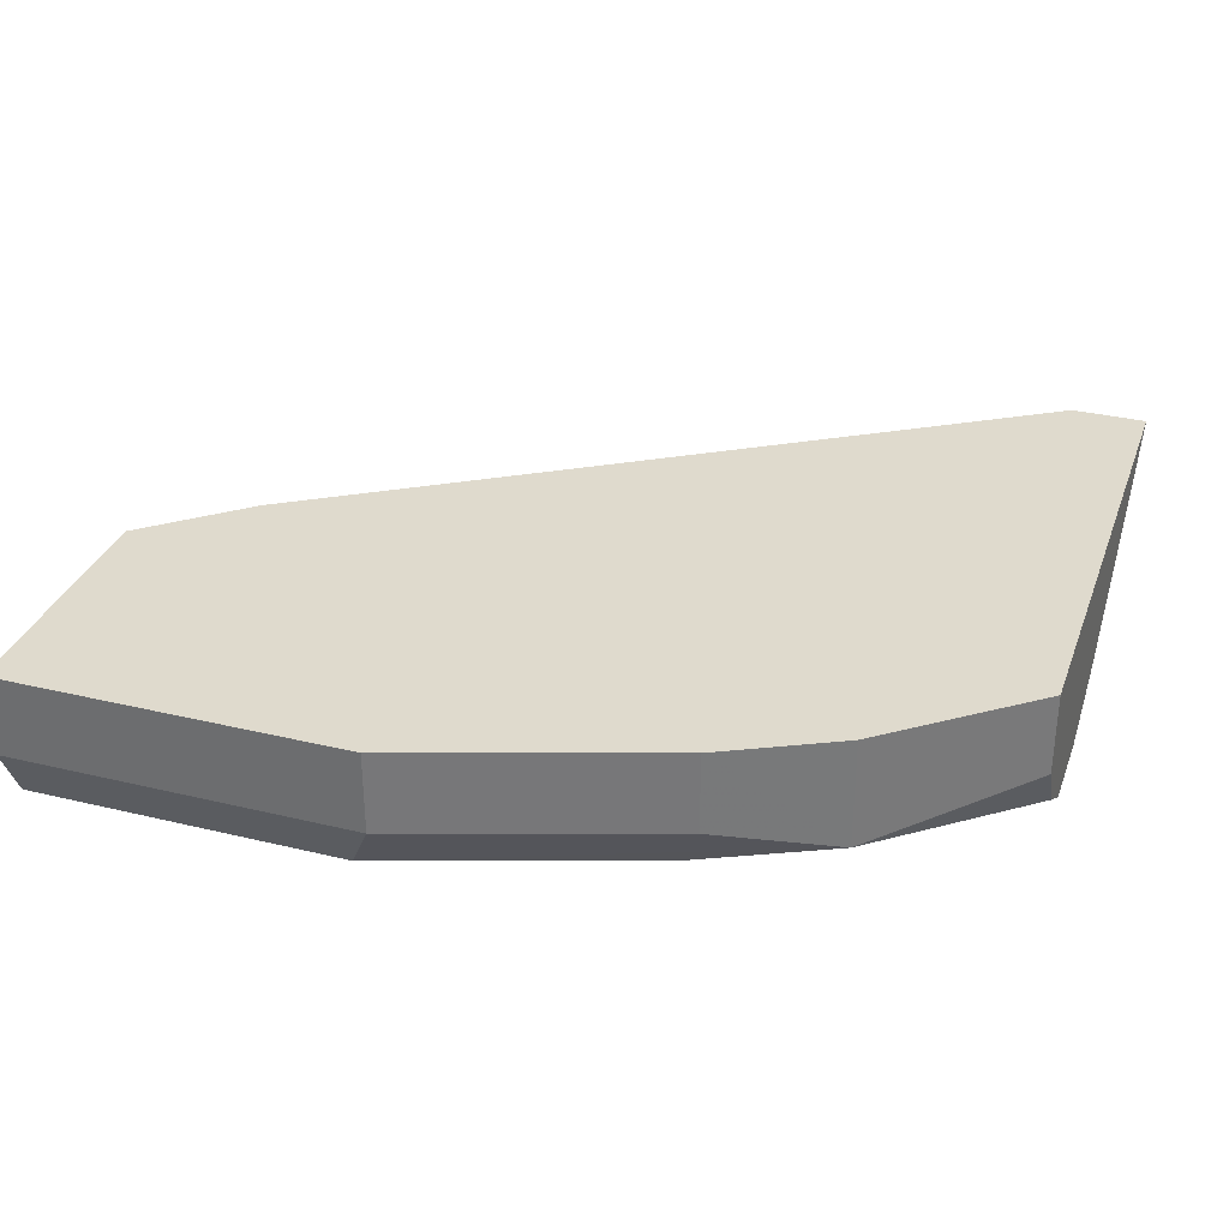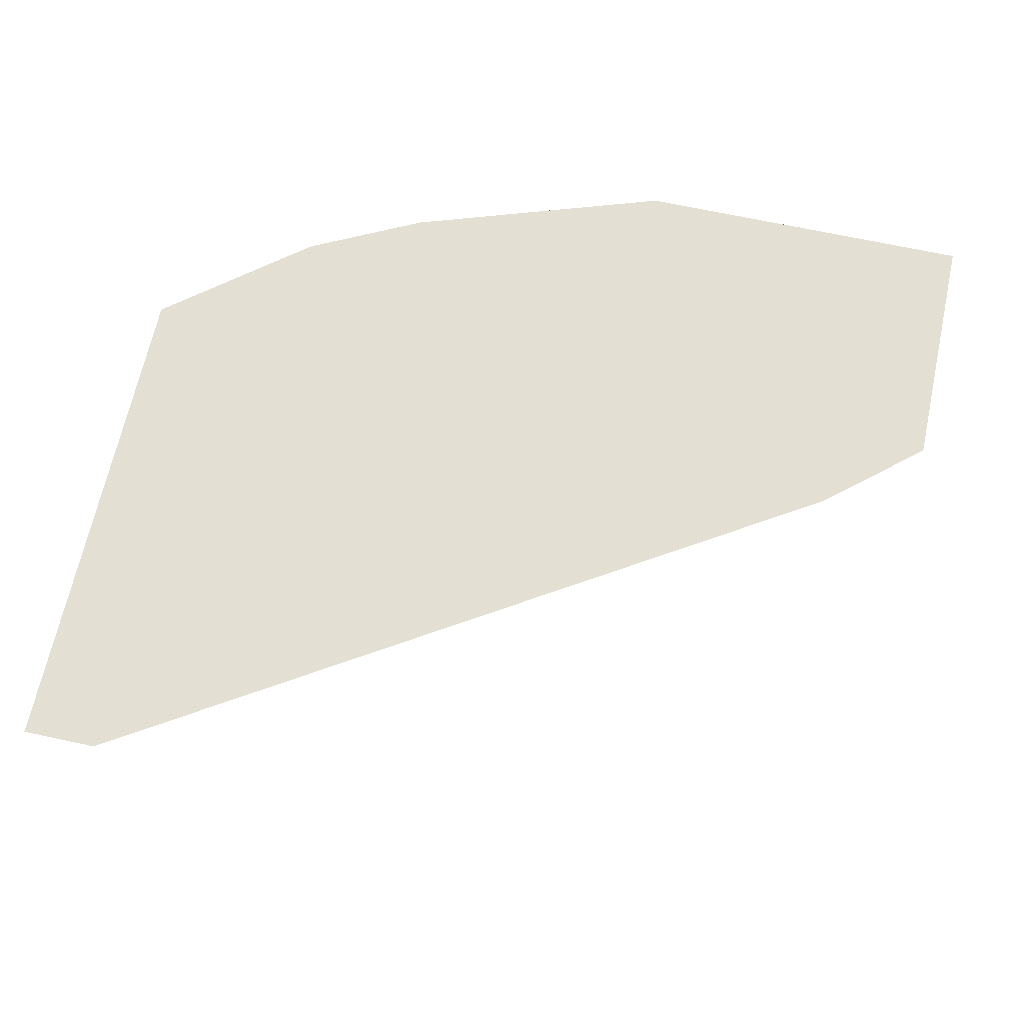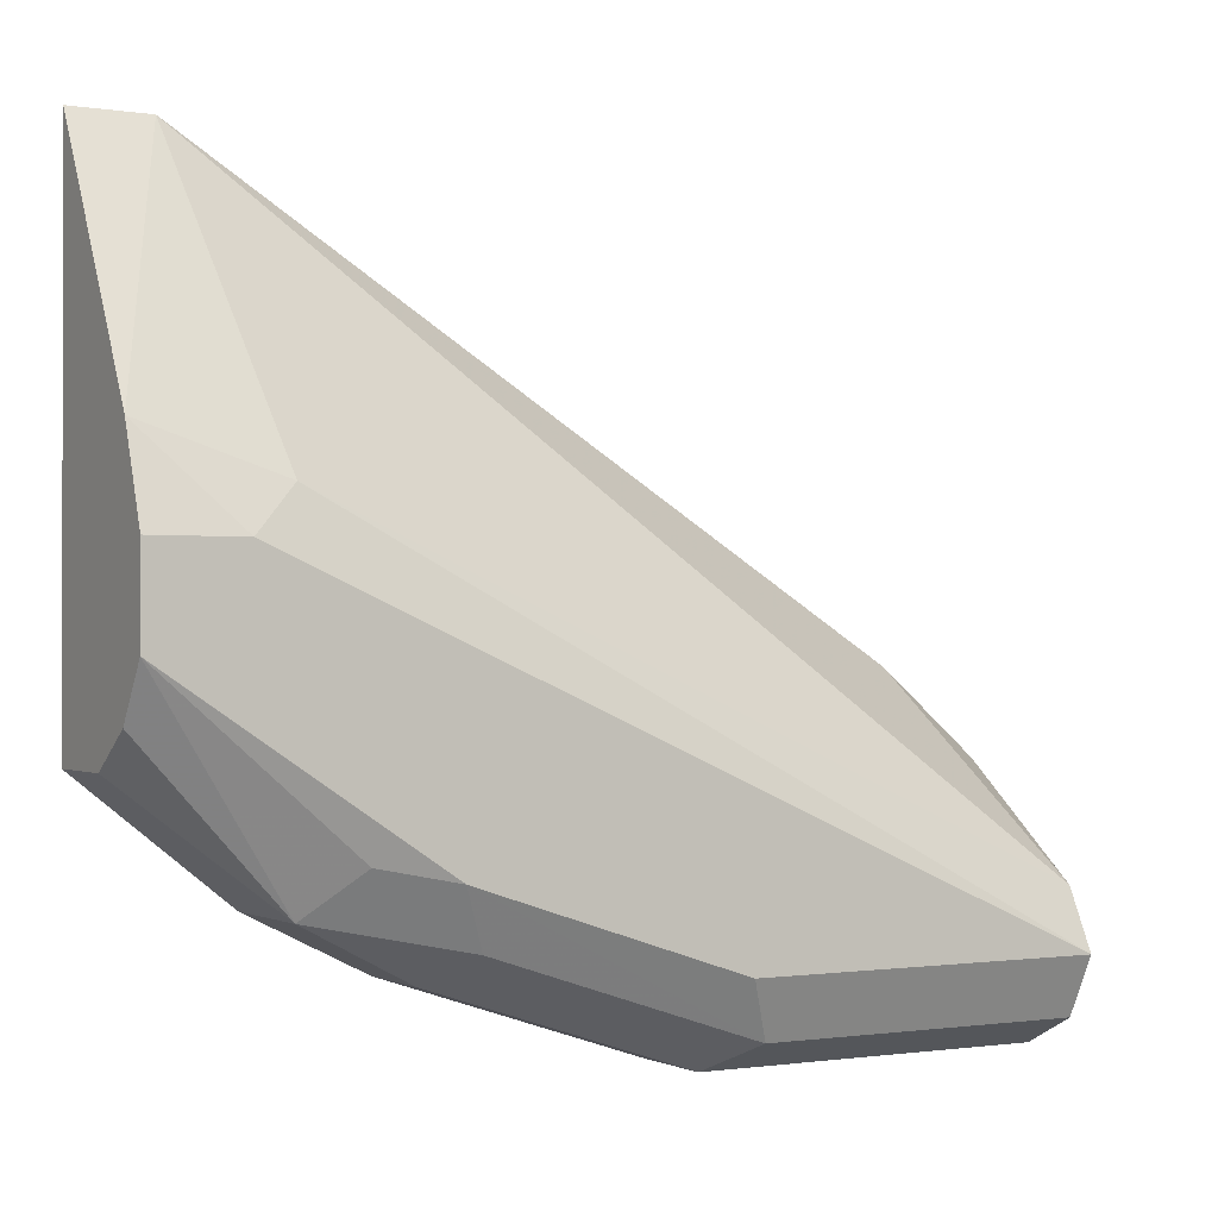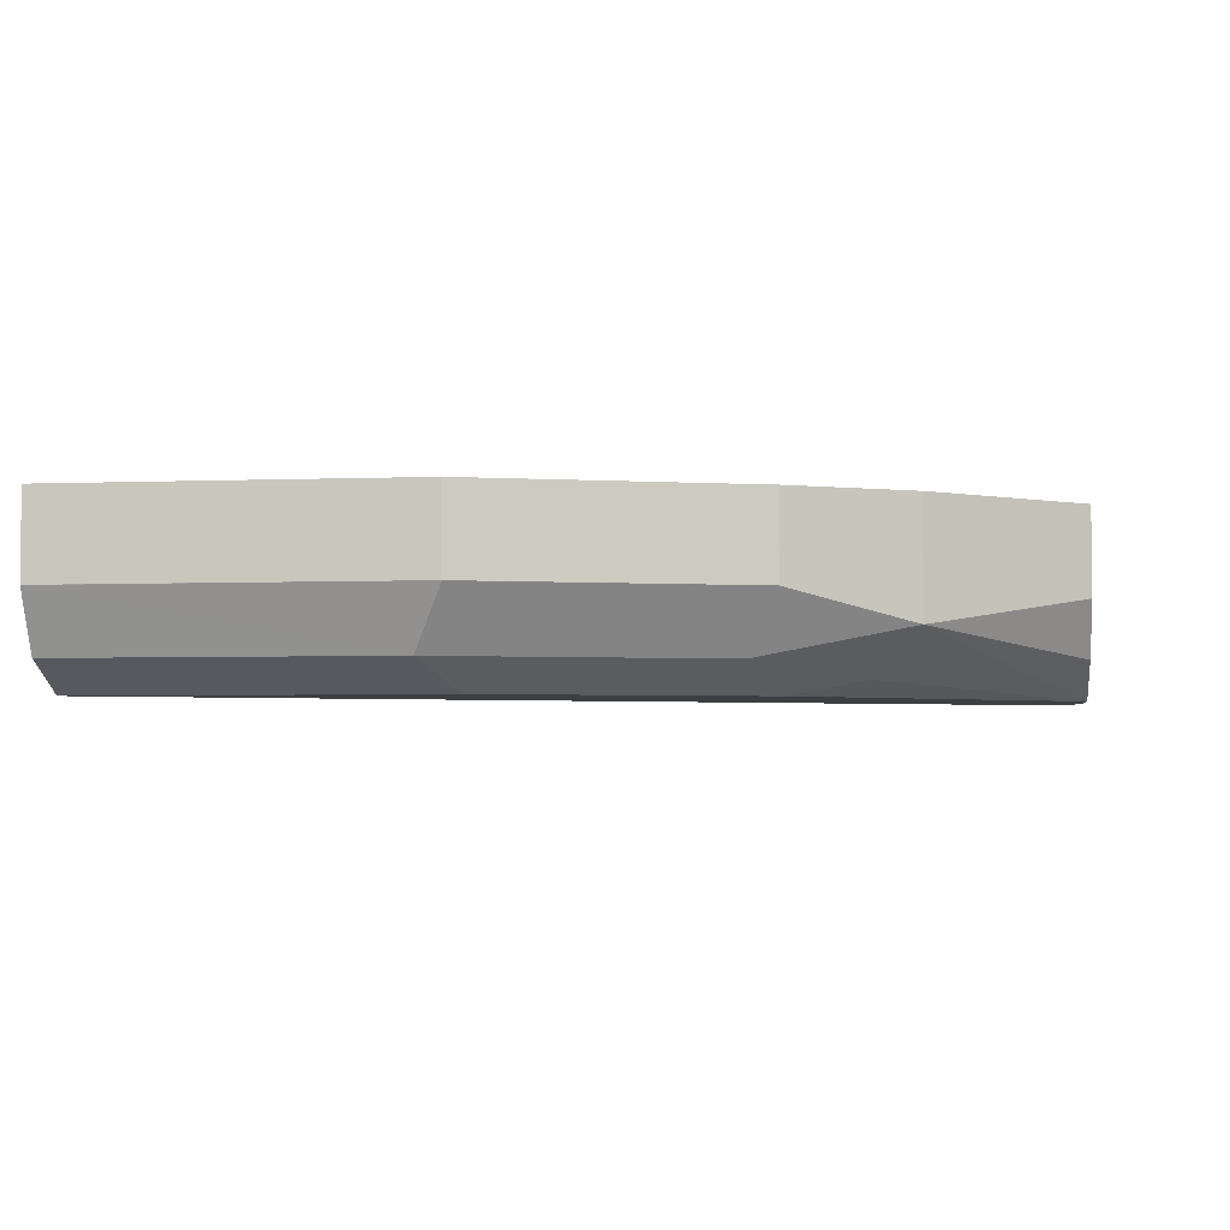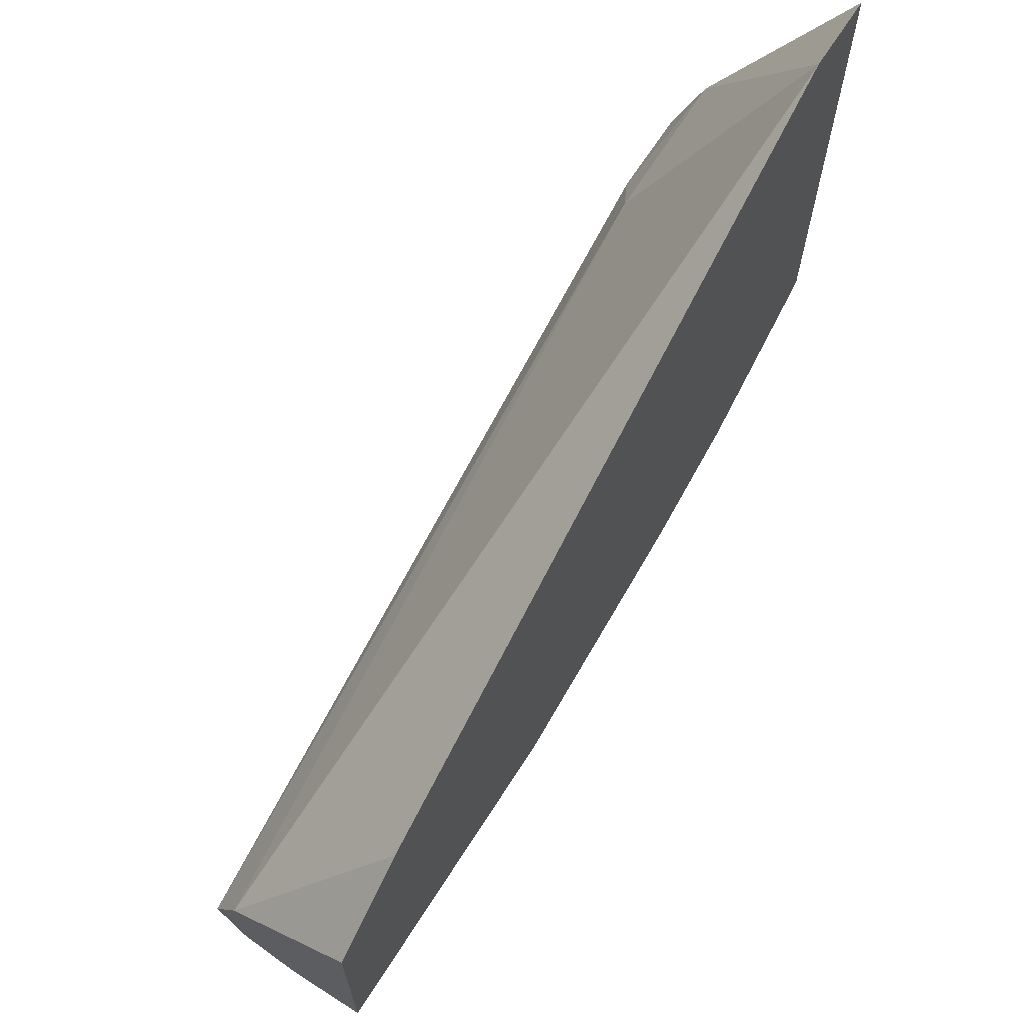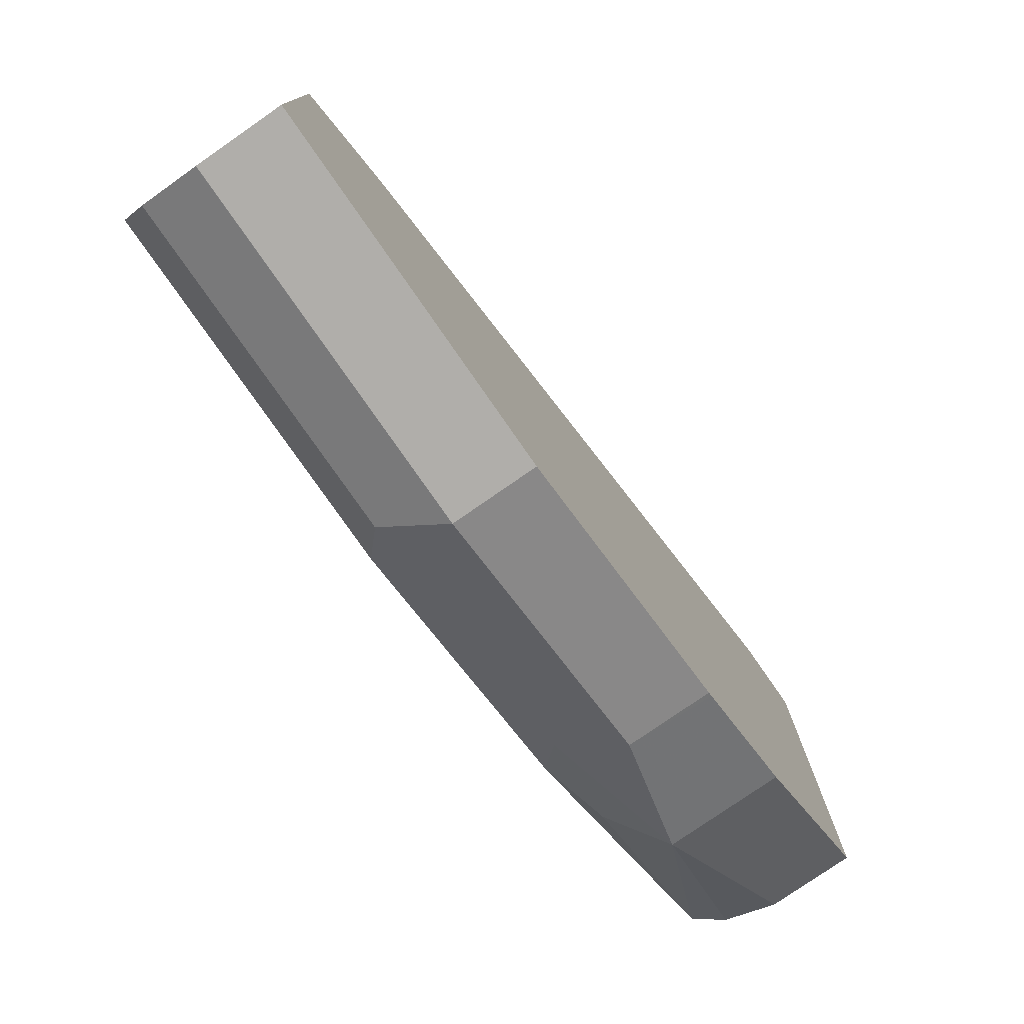
<metadata>
{"format":"obj","ext":"obj","renderer":"f3d","projection":"perspective","resolution":1024,"background":"white","views":[{"elev":32.8,"azim":-161.5,"up":"+Y"},{"elev":67.1,"azim":12.3,"up":"+Y"},{"elev":-0.7,"azim":-30.0,"up":"+Z"},{"elev":-3.9,"azim":-172.5,"up":"+Y"},{"elev":67.1,"azim":122.6,"up":"+Z"},{"elev":-77.9,"azim":124.8,"up":"+Z"}]}
</metadata>
<code>
v -0.1401 -0.7705 -0.5604
v -0.1401 -0.7374 -0.5604
v -8.993e-05 -0.7705 -0.5604
v -8.993e-05 -0.7706 -0.5603
v -0.1285 -0.7939 -0.5487
v -0.1576 -0.788 -0.5429
v -0.2919 -0.7822 -0.502
v -0.2452 -0.7705 -0.5253
v -8.993e-05 -0.7374 -0.5604
v -0.2452 -0.7374 -0.5253
v -8.993e-05 -0.7939 -0.5487
v -0.1401 -0.8056 -0.5253
v -0.2452 -0.8056 -0.4903
v -0.2335 -0.7939 -0.5137
v -0.2743 -0.7997 -0.4845
v -0.3504 -0.8055 -0.4203
v -0.3504 -0.7915 -0.4413
v -0.3504 -0.7706 -0.4552
v -0.3504 -0.7705 -0.4552
v -0.2919 -0.7374 -0.502
v -0.247 -0.7374 -0.5244
v -8.993e-05 -0.7374 -0.459
v -8.993e-05 -0.8056 -0.5253
v -0.3502 -0.8056 -0.4203
v -0.3504 -0.8056 -0.3853
v -0.3504 -0.7374 -0.4552
v -0.04 -0.7374 -0.4252
v -8.993e-05 -0.7939 -0.502
v -0.2977 -0.7968 -0.3678
v -0.3152 -0.8056 -0.3853
v -0.3504 -0.7924 -0.3499
v -0.3504 -0.7374 -0.2501
v -0.3201 -0.7374 -0.2501
f 12 23 30
f 13 24 16
f 12 24 13
f 12 25 24
f 12 30 25
f 8 21 10
f 7 18 19
f 7 21 8
f 7 20 21
f 7 26 20
f 7 19 26
f 31 33 32
f 7 14 13
f 13 16 15
f 29 31 30
f 16 25 31
f 16 31 32
f 16 32 26
f 16 26 19
f 16 19 18
f 16 18 17
f 22 27 28
f 23 28 29
f 23 29 30
f 25 30 31
f 27 33 28
f 28 33 29
f 29 33 31
f 7 17 18
f 16 24 25
f 7 16 17
f 2 22 9
f 7 13 15
f 7 15 16
f 1 2 9
f 1 9 3
f 1 3 4
f 1 4 5
f 1 6 7
f 1 7 8
f 1 8 10
f 1 10 2
f 2 10 21
f 2 21 20
f 2 20 26
f 2 26 32
f 2 32 33
f 1 5 6
f 2 27 22
f 2 33 27
f 5 23 12
f 5 11 23
f 5 14 7
f 5 13 14
f 5 12 13
f 5 7 6
f 3 11 4
f 3 23 11
f 3 28 23
f 3 22 28
f 3 9 22
f 4 11 5

</code>
